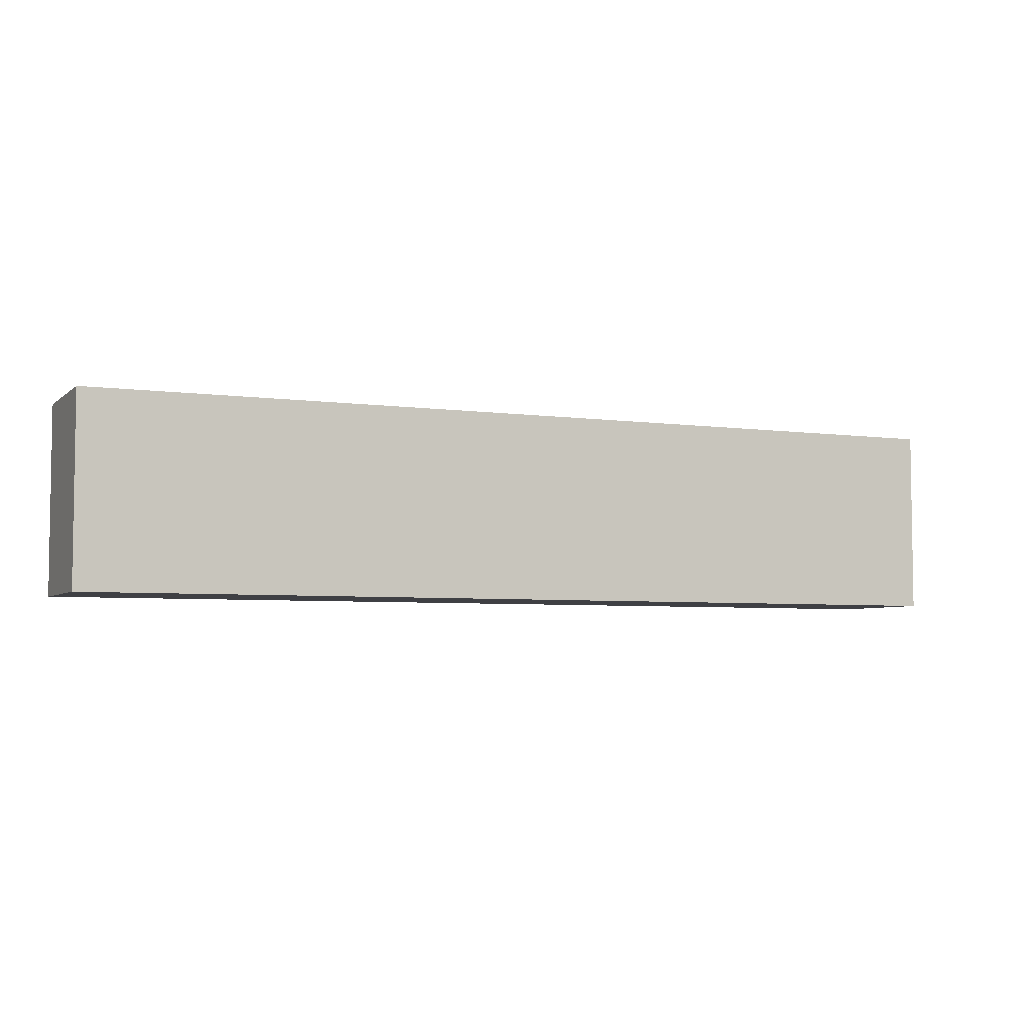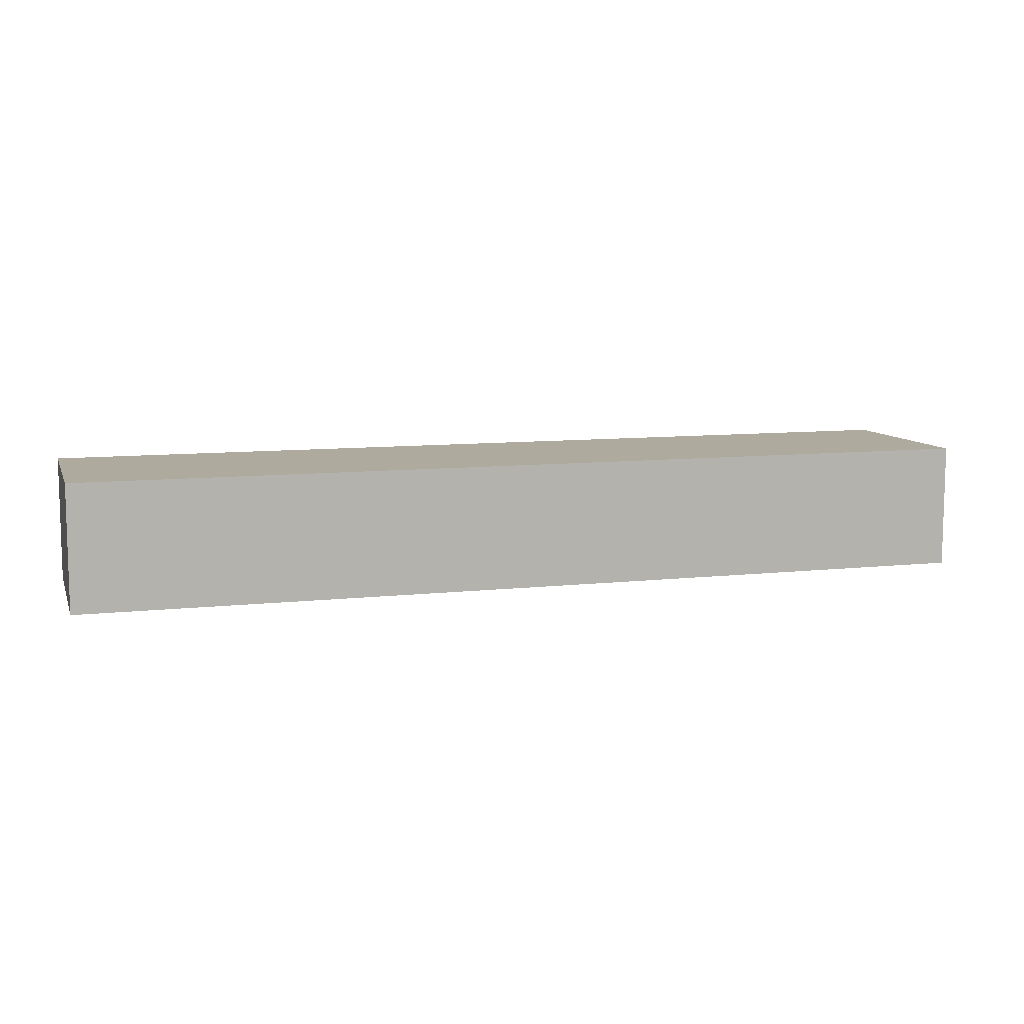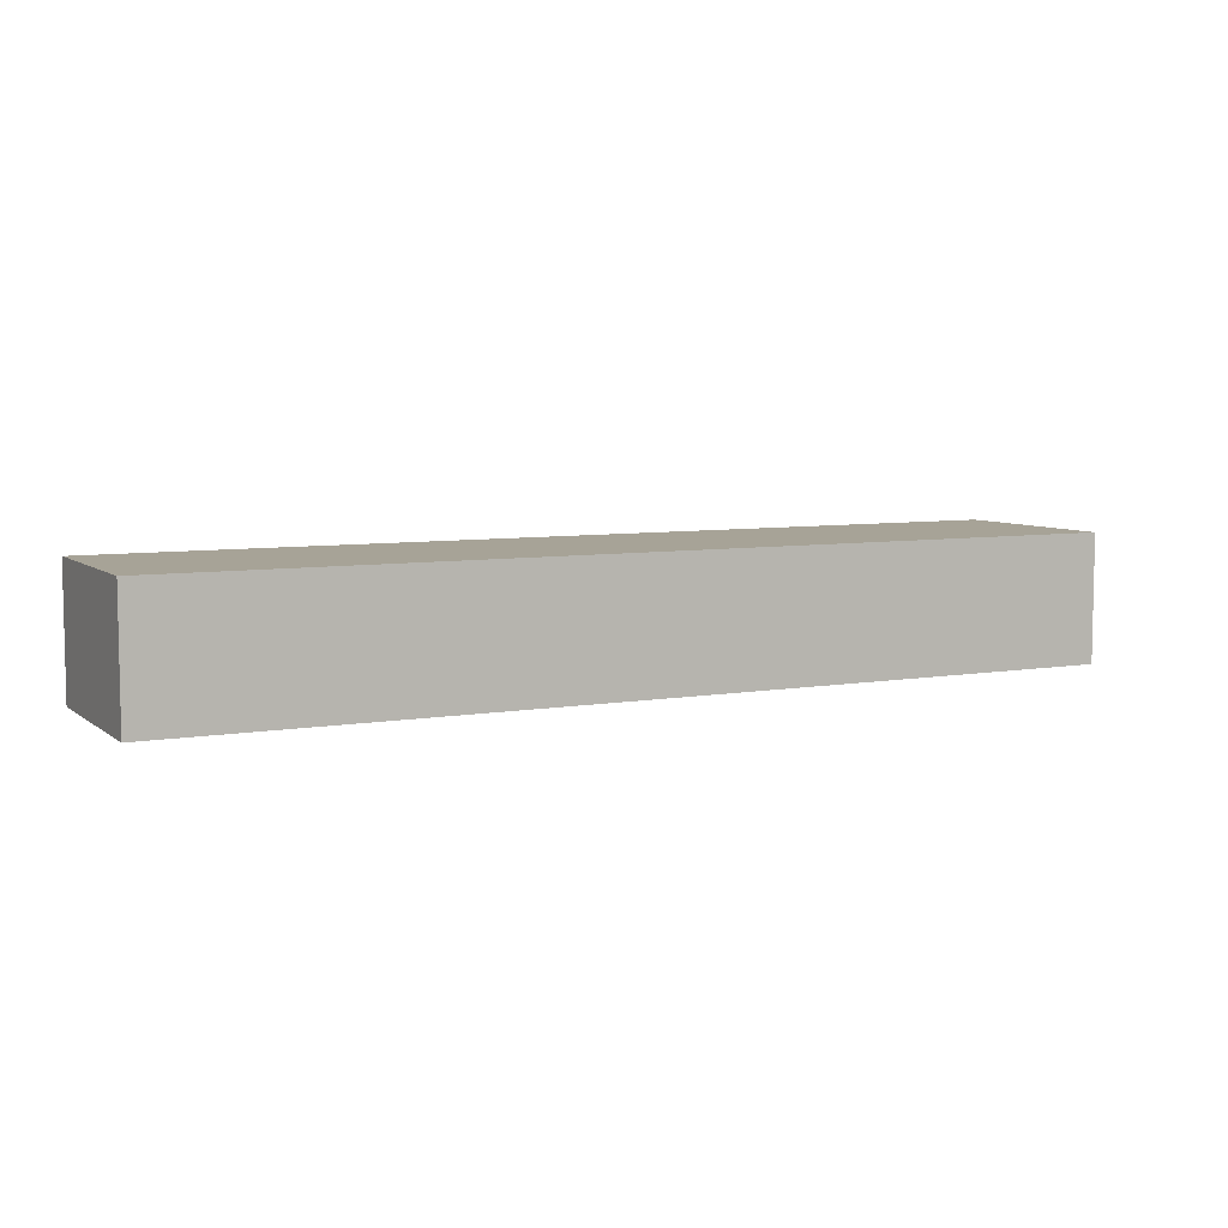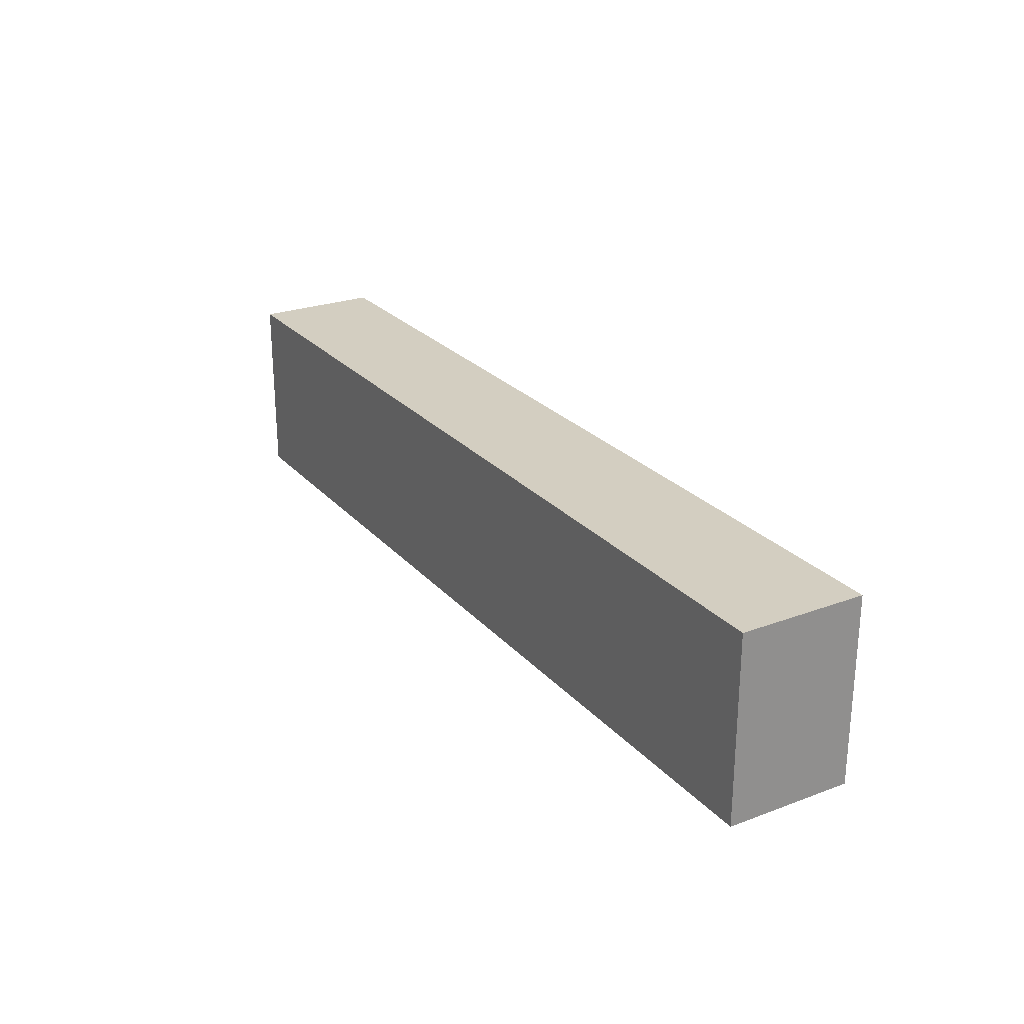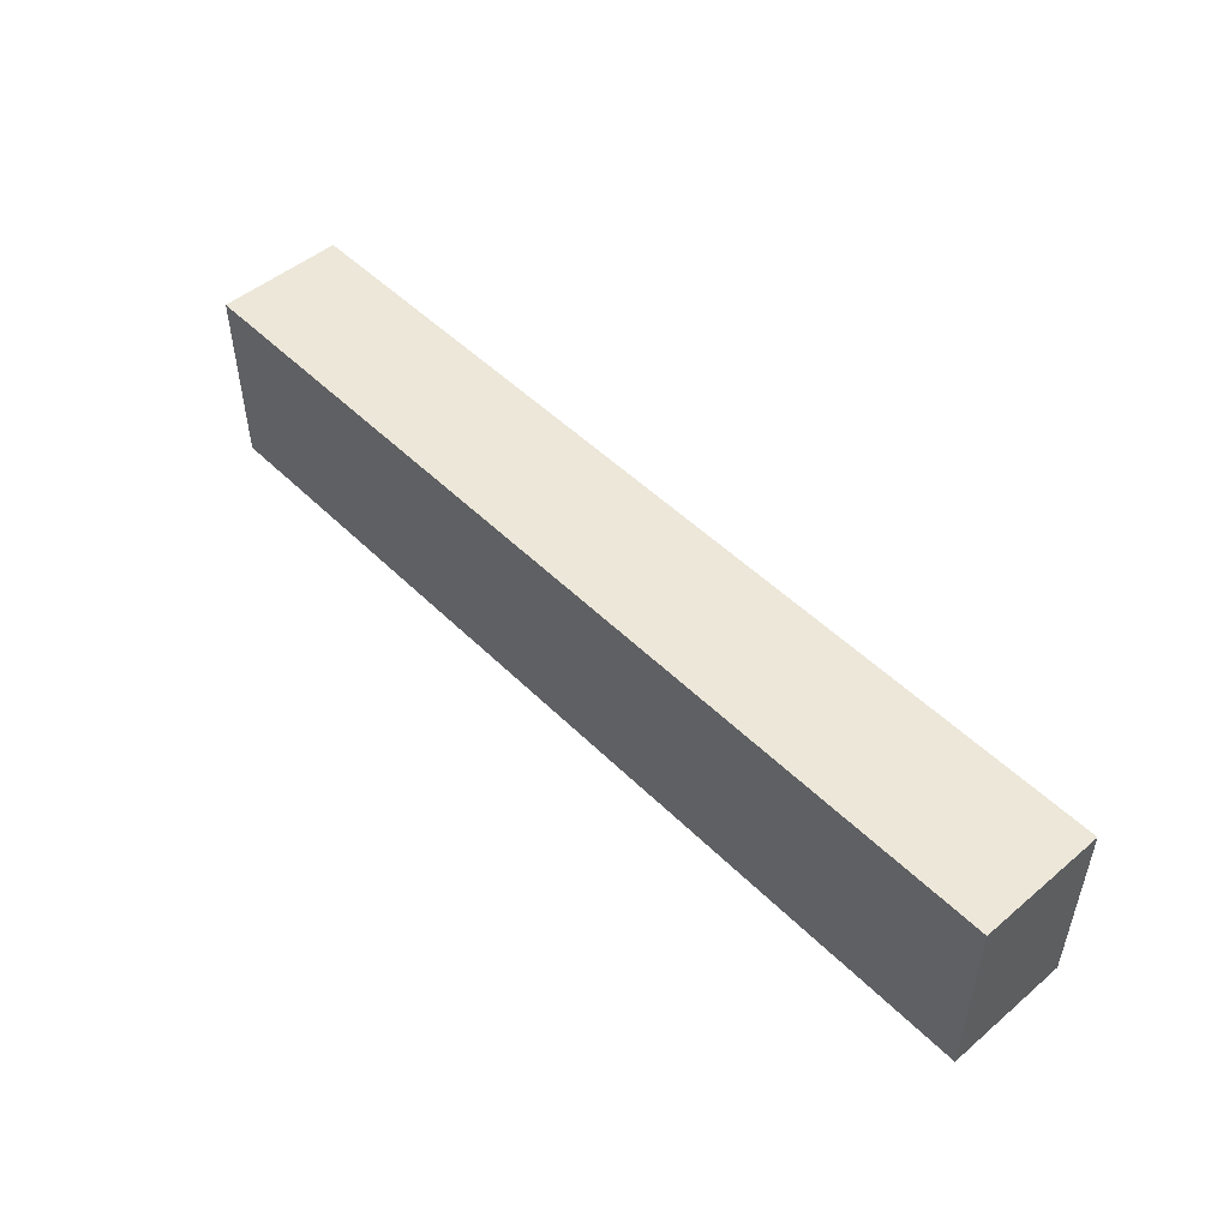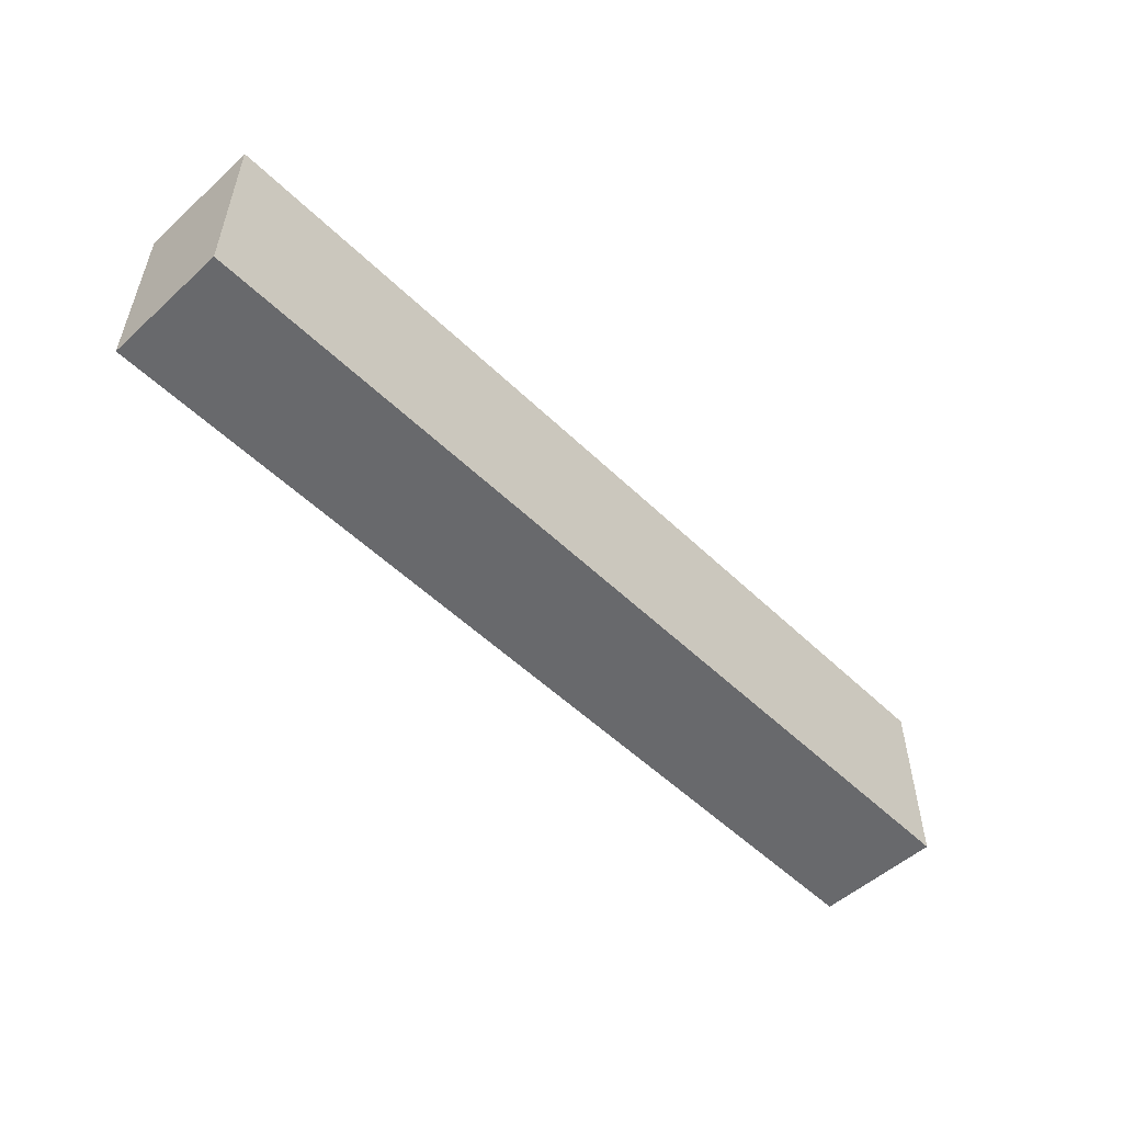
<metadata>
{"format":"obj","ext":"obj","renderer":"f3d","projection":"perspective","resolution":1024,"background":"white","views":[{"elev":-5.0,"azim":-24.2,"up":"+Y"},{"elev":9.2,"azim":163.5,"up":"+Z"},{"elev":6.7,"azim":-27.0,"up":"+Z"},{"elev":25.1,"azim":-121.1,"up":"+Y"},{"elev":49.8,"azim":-132.8,"up":"+Y"},{"elev":-52.8,"azim":134.1,"up":"+Y"}]}
</metadata>
<code>
o convex_0
v -0.06509 -0.07675 -0.5128
v -0.1266 -0.0643 -0.5211
v -0.1266 -0.07675 -0.5211
v -0.06509 -0.0643 -0.5211
v -0.1266 -0.0643 -0.5128
v -0.06509 -0.0643 -0.5128
v -0.06509 -0.07675 -0.5211
v -0.1266 -0.07675 -0.5128
f 5 3 8
f 3 2 4
f 2 3 5
f 4 2 5
f 1 4 6
f 5 1 6
f 4 5 6
f 1 3 7
f 3 4 7
f 4 1 7
f 3 1 8
f 1 5 8

</code>
